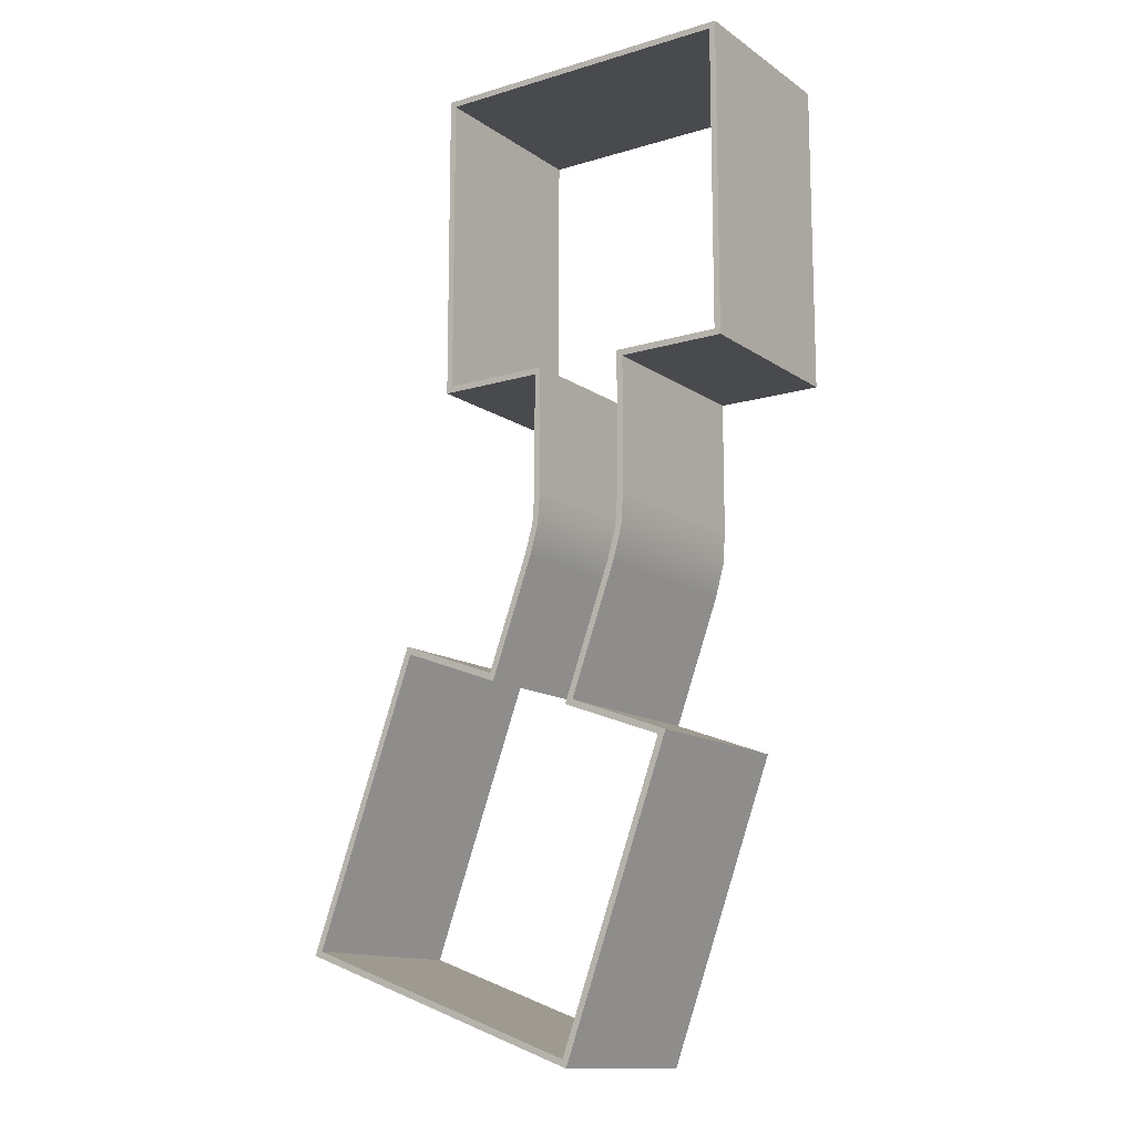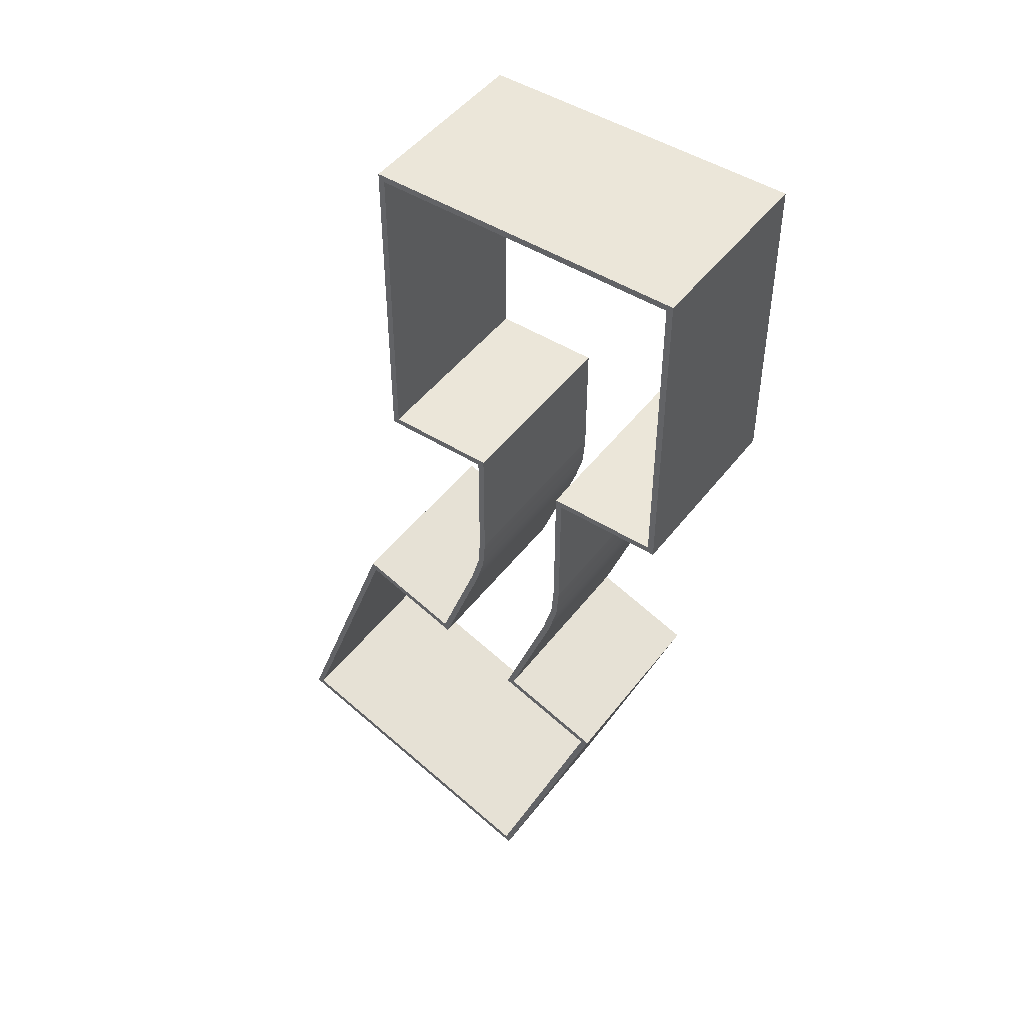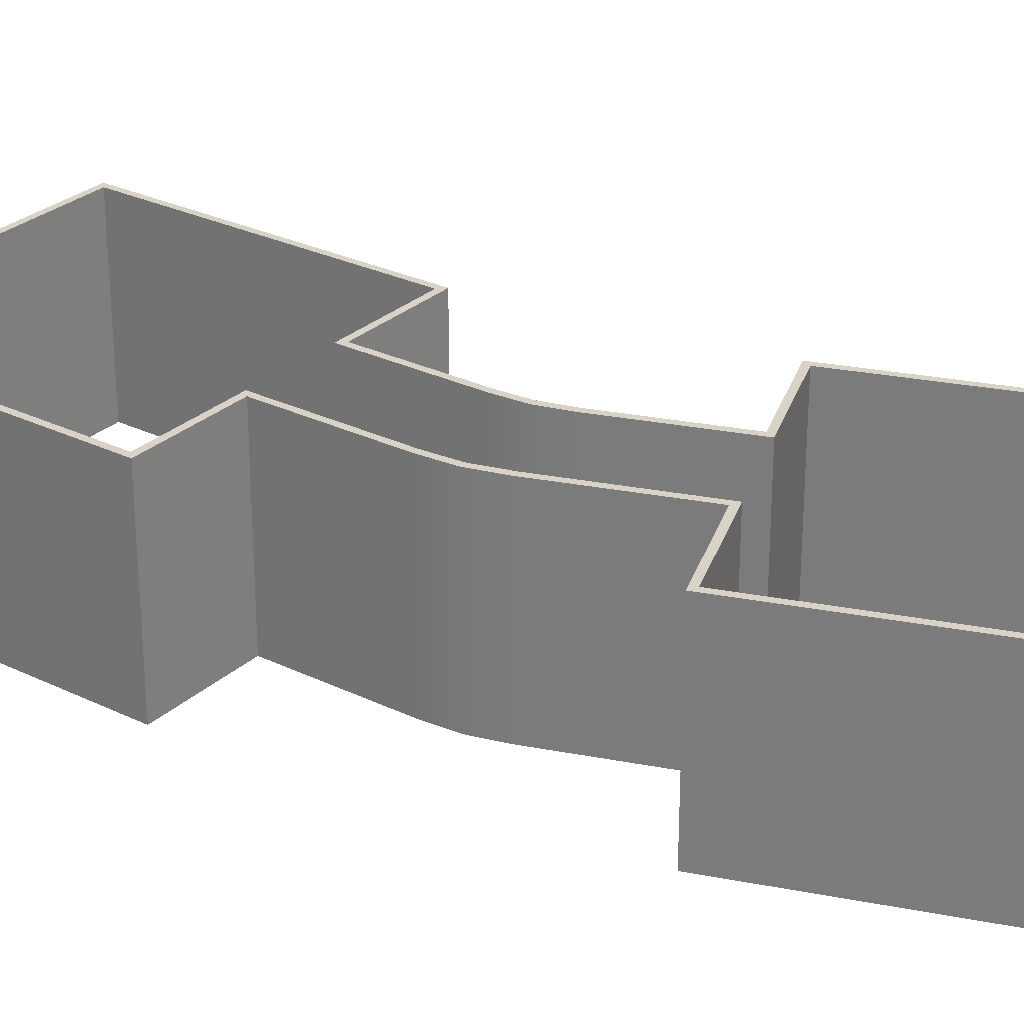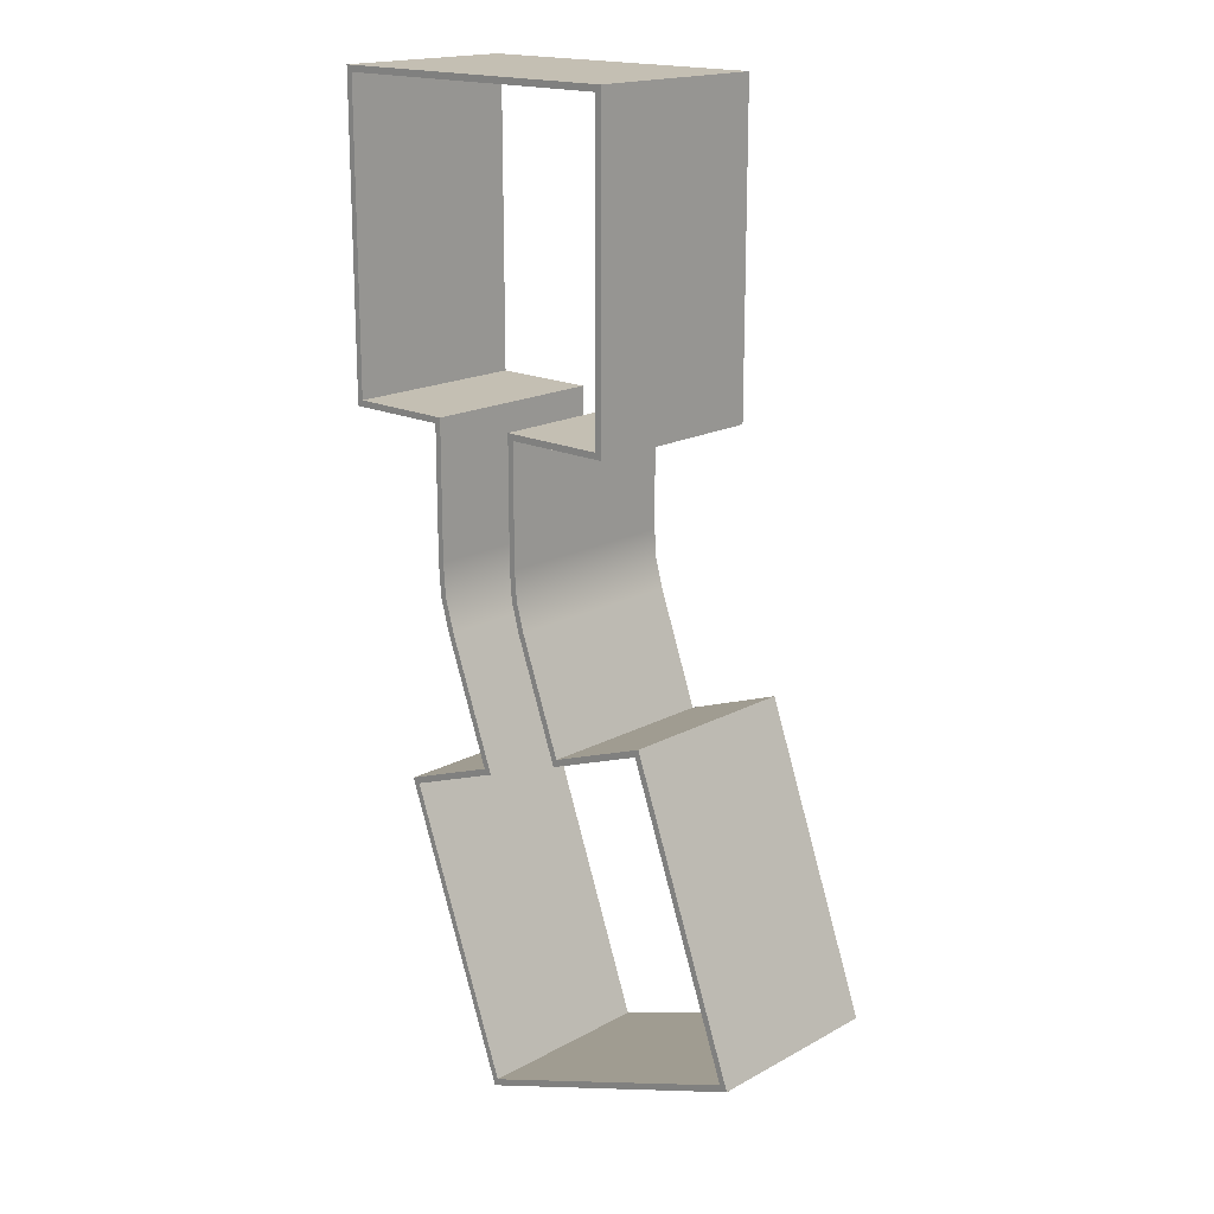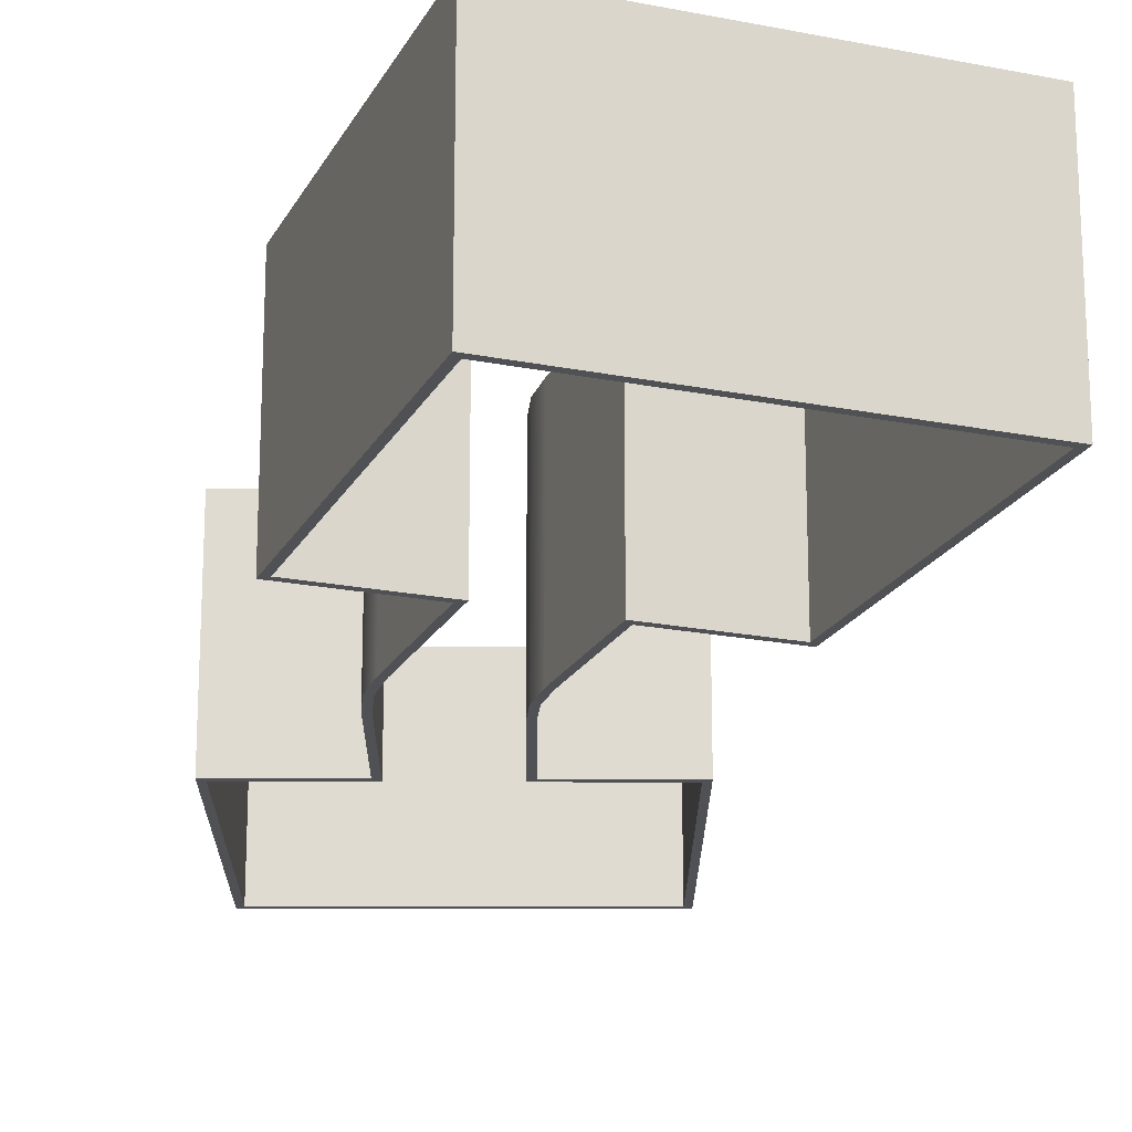
<metadata>
{"format":"obj","ext":"obj","renderer":"f3d","projection":"perspective","resolution":1024,"background":"white","views":[{"elev":-13.4,"azim":-145.9,"up":"+Z"},{"elev":47.5,"azim":-144.6,"up":"+Z"},{"elev":27.9,"azim":-73.5,"up":"+Y"},{"elev":17.7,"azim":43.1,"up":"+Z"},{"elev":-19.9,"azim":-20.4,"up":"+Y"}]}
</metadata>
<code>
v 3.3 0 -5
v 4.15 0 -5
v 5 0 -5
v 5 0 -3.333
v 5 0 -1.667
v 5 0 0
v 3.333 0 0
v 1.667 0 0
v 0 0 0
v 0 0 -1.667
v 0 0 -3.333
v 0 0 -5
v 0.85 0 -5
v 1.7 0 -5
v 4.9 0 -4.9
v 3.3 0 -4.9
v 3.2 0 -4.9
v 1.8 0 -4.9
v 0.1 0 -4.9
v 0.1 0 -0.1
v 4.9 0 -0.1
v 1.7 0 -5.529
v 1.7 0 -6.059
v 1.7 0 -6.588
v 1.7 0 -7.117
v 1.74 0 -7.644
v 1.883 0 -8.153
v 2.064 0 -8.65
v 2.245 0 -9.148
v 2.426 0 -9.645
v 2.607 0 -10.14
v 1.808 0 -10.43
v 1.009 0 -10.72
v 1.579 0 -12.29
v 2.149 0 -13.86
v 2.719 0 -15.42
v 4.285 0 -14.85
v 5.852 0 -14.28
v 7.418 0 -13.71
v 6.848 0 -12.15
v 6.278 0 -10.58
v 5.708 0 -9.014
v 4.909 0 -9.304
v 4.11 0 -9.595
v 3.948 0 -9.151
v 3.787 0 -8.706
v 3.625 0 -8.262
v 3.463 0 -7.817
v 3.336 0 -7.362
v 3.3 0 -6.892
v 3.3 0 -6.419
v 3.3 0 -5.946
v 3.3 0 -5.473
v 3.2 0 -5.396
v 3.2 0 -5.893
v 3.2 0 -6.389
v 3.2 0 -6.886
v 3.237 0 -7.38
v 3.371 0 -7.857
v 3.541 0 -8.324
v 3.711 0 -8.79
v 3.881 0 -9.257
v 4.05 0 -9.723
v 5.648 0 -9.142
v 7.29 0 -13.65
v 2.779 0 -15.29
v 1.137 0 -10.78
v 2.735 0 -10.2
v 2.548 0 -9.689
v 2.362 0 -9.176
v 2.175 0 -8.663
v 1.988 0 -8.151
v 1.839 0 -7.627
v 1.8 0 -7.083
v 1.8 0 -6.537
v 1.8 0 -5.992
v 1.8 0 -5.446
v 3.3 0 -5
v 5 0 -5
v 3.3 3 -5
v 5 3 -5
v 4.15 0 -5
v 3.3 1.5 -5
v 4.15 3 -5
v 5 1.5 -5
v 5 0 -5
v 5 0 0
v 5 3 -5
v 5 3 0
v 5 0 -1.667
v 5 0 -3.333
v 5 1.5 -5
v 5 3 -3.333
v 5 3 -1.667
v 5 0 0
v 0 0 0
v 5 3 0
v 0 3 0
v 1.667 0 0
v 3.333 0 0
v 3.333 3 0
v 1.667 3 0
v 0 0 0
v 0 0 -5
v 0 3 0
v 0 3 -5
v 0 0 -3.333
v 0 0 -1.667
v 0 3 -1.667
v 0 3 -3.333
v 0 1.5 -5
v 0 0 -5
v 1.7 0 -5
v 0 3 -5
v 1.7 3 -5
v 0.85 0 -5
v 0 1.5 -5
v 0.85 3 -5
v 1.7 0 -5
v 1.7 0 -5.529
v 1.7 0 -6.059
v 1.7 0 -6.588
v 1.7 0 -7.117
v 1.74 0 -7.644
v 1.883 0 -8.153
v 2.064 0 -8.65
v 2.245 0 -9.148
v 2.426 0 -9.645
v 2.607 0 -10.14
v 1.7 3 -5
v 1.7 3 -5.529
v 1.7 3 -6.059
v 1.7 3 -6.588
v 1.7 3 -7.117
v 1.74 3 -7.644
v 1.883 3 -8.153
v 2.064 3 -8.65
v 2.245 3 -9.148
v 2.426 3 -9.645
v 2.607 3 -10.14
v 2.607 0 -10.14
v 1.009 0 -10.72
v 2.607 3 -10.14
v 1.009 3 -10.72
v 1.808 3 -10.43
v 1.009 1.5 -10.72
v 1.808 0 -10.43
v 1.009 0 -10.72
v 2.719 0 -15.42
v 1.009 3 -10.72
v 2.719 3 -15.42
v 1.009 1.5 -10.72
v 1.579 3 -12.29
v 2.149 3 -13.86
v 2.719 1.5 -15.42
v 2.149 0 -13.86
v 1.579 0 -12.29
v 2.719 0 -15.42
v 7.418 0 -13.71
v 2.719 3 -15.42
v 7.418 3 -13.71
v 2.719 1.5 -15.42
v 4.285 3 -14.85
v 5.852 3 -14.28
v 7.418 1.5 -13.71
v 5.852 0 -14.28
v 4.285 0 -14.85
v 7.418 0 -13.71
v 5.708 0 -9.014
v 7.418 3 -13.71
v 5.708 3 -9.014
v 7.418 1.5 -13.71
v 6.848 3 -12.15
v 6.278 3 -10.58
v 5.708 1.5 -9.014
v 6.278 0 -10.58
v 6.848 0 -12.15
v 5.708 0 -9.014
v 4.11 0 -9.595
v 5.708 3 -9.014
v 4.11 3 -9.595
v 5.708 1.5 -9.014
v 4.909 3 -9.304
v 4.11 1.5 -9.595
v 4.909 0 -9.304
v 4.11 0 -9.595
v 3.948 0 -9.151
v 3.787 0 -8.706
v 3.625 0 -8.262
v 3.463 0 -7.817
v 3.336 0 -7.362
v 3.3 0 -6.892
v 3.3 0 -6.419
v 3.3 0 -5.946
v 3.3 0 -5.473
v 3.3 0 -5
v 4.11 1.5 -9.595
v 3.3 1.5 -5
v 4.11 3 -9.595
v 3.948 3 -9.151
v 3.787 3 -8.706
v 3.625 3 -8.262
v 3.463 3 -7.817
v 3.336 3 -7.362
v 3.3 3 -6.892
v 3.3 3 -6.419
v 3.3 3 -5.946
v 3.3 3 -5.473
v 3.3 3 -5
v 3.787 1.5 -8.706
v 3.625 1.5 -8.262
v 3.463 1.5 -7.817
v 3.336 1.5 -7.362
v 3.3 1.5 -6.892
v 3.3 1.5 -6.419
v 3.3 1.5 -5.946
v 3.3 1.5 -5.473
v 3.3 0 -4.9
v 4.9 0 -4.9
v 3.3 3 -4.9
v 4.9 3 -4.9
v 3.3 0.4286 -4.9
v 3.3 0.8571 -4.9
v 3.3 1.286 -4.9
v 3.3 1.714 -4.9
v 3.3 2.143 -4.9
v 3.3 2.571 -4.9
v 4.9 1.5 -4.9
v 3.2 0 -4.9
v 3.3 0 -4.9
v 3.2 3 -4.9
v 3.3 3 -4.9
v 3.3 2.571 -4.9
v 3.3 2.143 -4.9
v 3.3 1.714 -4.9
v 3.3 1.286 -4.9
v 3.3 0.8571 -4.9
v 3.3 0.4286 -4.9
v 3.2 0.4286 -4.9
v 3.2 0.8571 -4.9
v 3.2 1.286 -4.9
v 3.2 1.714 -4.9
v 3.2 2.143 -4.9
v 3.2 2.571 -4.9
v 4.05 0 -9.723
v 3.881 0 -9.257
v 3.711 0 -8.79
v 3.541 0 -8.324
v 3.371 0 -7.857
v 3.237 0 -7.38
v 3.2 0 -6.886
v 3.2 0 -6.389
v 3.2 0 -5.893
v 3.2 0 -5.396
v 3.2 0 -4.9
v 4.05 3 -9.723
v 3.881 3 -9.257
v 3.711 3 -8.79
v 3.541 3 -8.324
v 3.371 3 -7.857
v 3.237 3 -7.38
v 3.2 3 -6.886
v 3.2 3 -6.389
v 3.2 3 -5.893
v 3.2 3 -5.396
v 3.2 3 -4.9
v 3.2 2.571 -4.9
v 3.2 2.143 -4.9
v 3.2 1.714 -4.9
v 3.2 1.286 -4.9
v 3.2 0.8571 -4.9
v 3.2 0.4286 -4.9
v 4.05 1 -9.723
v 4.05 2 -9.723
v 3.881 1.5 -9.257
v 3.541 1.5 -8.324
v 3.371 1.5 -7.857
v 3.237 1.5 -7.38
v 3.2 1.5 -6.886
v 3.2 1.5 -6.389
v 3.2 1.5 -5.893
v 3.2 1.5 -5.396
v 5.648 0 -9.142
v 4.05 0 -9.723
v 5.648 3 -9.142
v 4.05 3 -9.723
v 4.05 2 -9.723
v 4.05 1 -9.723
v 5.648 1.5 -9.142
v 7.29 0 -13.65
v 5.648 0 -9.142
v 7.29 3 -13.65
v 5.648 3 -9.142
v 5.648 1.5 -9.142
v 2.779 0 -15.29
v 7.29 0 -13.65
v 2.779 3 -15.29
v 7.29 3 -13.65
v 1.137 0 -10.78
v 2.779 0 -15.29
v 1.137 3 -10.78
v 2.779 3 -15.29
v 1.137 1.5 -10.78
v 2.735 0 -10.2
v 1.137 0 -10.78
v 2.735 3 -10.2
v 1.137 3 -10.78
v 1.137 1.5 -10.78
v 2.735 1.5 -10.2
v 1.8 0 -4.9
v 1.8 0 -5.446
v 1.8 0 -5.992
v 1.8 0 -6.537
v 1.8 0 -7.083
v 1.839 0 -7.627
v 1.988 0 -8.151
v 2.175 0 -8.663
v 2.362 0 -9.176
v 2.548 0 -9.689
v 2.735 0 -10.2
v 1.8 3 -4.9
v 1.8 3 -5.446
v 1.8 3 -5.992
v 1.8 3 -6.537
v 1.8 3 -7.083
v 1.839 3 -7.627
v 1.988 3 -8.151
v 2.175 3 -8.663
v 2.362 3 -9.176
v 2.548 3 -9.689
v 2.735 3 -10.2
v 2.735 1.5 -10.2
v 1.8 1.5 -4.9
v 0.1 0 -4.9
v 1.8 0 -4.9
v 0.1 3 -4.9
v 1.8 3 -4.9
v 1.8 1.5 -4.9
v 0.1 1.5 -4.9
v 0.1 0 -0.1
v 0.1 0 -4.9
v 0.1 3 -0.1
v 0.1 3 -4.9
v 0.1 1.5 -4.9
v 4.9 0 -0.1
v 0.1 0 -0.1
v 4.9 3 -0.1
v 0.1 3 -0.1
v 4.9 0 -4.9
v 4.9 0 -0.1
v 4.9 3 -4.9
v 4.9 3 -0.1
v 4.9 1.5 -4.9
v 3.3 3 -5
v 4.15 3 -5
v 5 3 -5
v 5 3 -3.333
v 5 3 -1.667
v 5 3 0
v 3.333 3 0
v 1.667 3 0
v 0 3 0
v 0 3 -1.667
v 0 3 -3.333
v 0 3 -5
v 0.85 3 -5
v 1.7 3 -5
v 1.7 3 -5.529
v 1.7 3 -6.059
v 1.7 3 -6.588
v 1.7 3 -7.117
v 1.74 3 -7.644
v 1.883 3 -8.153
v 2.064 3 -8.65
v 2.245 3 -9.148
v 2.426 3 -9.645
v 2.607 3 -10.14
v 1.808 3 -10.43
v 1.009 3 -10.72
v 1.579 3 -12.29
v 2.149 3 -13.86
v 2.719 3 -15.42
v 4.285 3 -14.85
v 5.852 3 -14.28
v 7.418 3 -13.71
v 6.848 3 -12.15
v 6.278 3 -10.58
v 5.708 3 -9.014
v 4.909 3 -9.304
v 4.11 3 -9.595
v 3.948 3 -9.151
v 3.787 3 -8.706
v 3.625 3 -8.262
v 3.463 3 -7.817
v 3.336 3 -7.362
v 3.3 3 -6.892
v 3.3 3 -6.419
v 3.3 3 -5.946
v 3.3 3 -5.473
v 4.9 3 -4.9
v 3.3 3 -4.9
v 3.2 3 -4.9
v 3.2 3 -5.396
v 3.2 3 -5.893
v 3.2 3 -6.389
v 3.2 3 -6.886
v 3.237 3 -7.38
v 3.371 3 -7.857
v 3.541 3 -8.324
v 3.711 3 -8.79
v 3.881 3 -9.257
v 4.05 3 -9.723
v 5.648 3 -9.142
v 7.29 3 -13.65
v 2.779 3 -15.29
v 1.137 3 -10.78
v 2.735 3 -10.2
v 2.548 3 -9.689
v 2.362 3 -9.176
v 2.175 3 -8.663
v 1.988 3 -8.151
v 1.839 3 -7.627
v 1.8 3 -7.083
v 1.8 3 -6.537
v 1.8 3 -5.992
v 1.8 3 -5.446
v 1.8 3 -4.9
v 0.1 3 -4.9
v 0.1 3 -0.1
v 4.9 3 -0.1
f 82 78 83 80 84 81 85 79
f 91 86 92 88 93 94 89 87 90
f 100 95 97 101 102 98 96 99
f 108 103 105 109 110 106 111 104 107
f 116 112 117 114 118 115 113
f 120 119 130 131 132 133 134 123 122 121
f 126 125 136 137 138 139 140 129 128 127
f 147 141 143 145 144 146 142
f 157 148 152 150 153 154 151 155 149 156
f 167 158 162 160 163 164 161 165 159 166
f 177 168 172 170 173 174 171 175 169 176
f 185 178 182 180 183 181 184 179
f 187 186 197 199 200 201 202 203 212 190 189 188
f 192 191 213 204 205 214
f 194 193 192 214 205 206 207 208 209 198 196 195
f 212 203 204 213 191 190
f 222 218 219 228 221 220 227 226 225 224 223
f 229 230 238 237 236 235 234 233 232 231 244 243 242 241 240 239
f 245 246 247 248 249 277 260 259 258 257 256 274 273
f 277 249 250 278 261 260
f 251 279 262 261 278 250
f 252 253 254 255 272 271 270 269 268 267 266 265 264 263 262 279 251
f 289 283 284 288 287 286 285
f 290 291 294 293 292
f 303 299 300 302 301
f 305 308 307 306 309 304
f 333 310 311 312 313 314 325 324 323 322 321
f 328 327 316 317 318 319 320 332 331 330 329
f 335 338 337 336 339 334
f 340 341 344 343 342
f 353 349 350 352 351
f 32 33 67
f 34 67 33
f 35 67 34
f 74 26 73
f 27 73 26
f 72 27 28
f 71 72 28
f 73 27 72
f 32 67 68
f 37 66 36
f 36 66 35
f 69 31 68
f 70 71 29
f 29 71 28
f 69 70 30
f 29 30 70
f 31 69 30
f 67 35 66
f 11 12 19
f 13 19 12
f 11 19 10
f 18 19 13 14
f 8 9 20
f 10 20 9
f 19 20 10
f 75 23 24
f 74 24 25
f 24 74 75
f 26 74 25
f 23 75 76
f 77 14 22
f 18 14 77
f 76 77 22 23
f 37 65 66
f 62 46 61
f 63 44 62
f 45 62 44
f 45 46 62
f 49 59 48
f 60 48 59
f 60 61 47
f 46 47 61
f 48 60 47
f 39 40 65
f 40 41 65
f 38 39 65
f 64 65 41
f 44 63 43
f 42 64 41
f 63 64 43
f 43 64 42
f 68 31 32
f 65 37 38
f 57 50 51
f 58 50 57
f 57 51 56
f 56 51 52
f 50 58 49
f 55 56 52
f 1 54 53
f 55 53 54
f 17 54 1
f 53 55 52
f 16 17 1
f 16 1 2
f 15 2 3
f 4 15 3
f 16 2 15
f 21 15 4 5
f 6 7 21
f 7 8 21
f 21 5 6
f 49 58 59
f 21 8 20
f 125 124 135 136
f 124 123 134 135
f 296 298 297 295
f 315 326 325 314
f 316 327 326 315
f 346 348 347 345
f 378 416 379
f 380 379 416
f 381 380 416
f 423 422 372
f 373 372 422
f 421 374 373
f 420 374 421
f 422 421 373
f 378 417 416
f 383 382 415
f 382 381 415
f 418 417 377
f 419 375 420
f 375 374 420
f 418 376 419
f 375 419 376
f 377 376 418
f 416 415 381
f 364 428 365
f 366 365 428
f 364 363 428
f 427 367 366 428
f 361 429 362
f 363 362 429
f 428 363 429
f 424 370 369
f 423 371 370
f 370 424 423
f 372 371 423
f 369 425 424
f 426 368 367
f 427 426 367
f 425 369 368 426
f 383 415 414
f 411 410 392
f 412 411 390
f 391 390 411
f 391 411 392
f 395 394 408
f 409 408 394
f 409 393 410
f 392 410 393
f 394 393 409
f 385 414 386
f 386 414 387
f 384 414 385
f 413 387 414
f 390 389 412
f 388 387 413
f 412 389 413
f 389 388 413
f 417 378 377
f 414 384 383
f 406 397 396
f 407 406 396
f 406 405 397
f 405 398 397
f 396 395 407
f 404 398 405
f 354 399 403
f 404 403 399
f 402 354 403
f 399 398 404
f 401 354 402
f 401 355 354
f 400 356 355
f 357 356 400
f 401 400 355
f 430 358 357 400
f 359 430 360
f 360 430 361
f 430 359 358
f 395 408 407
f 430 429 361

</code>
